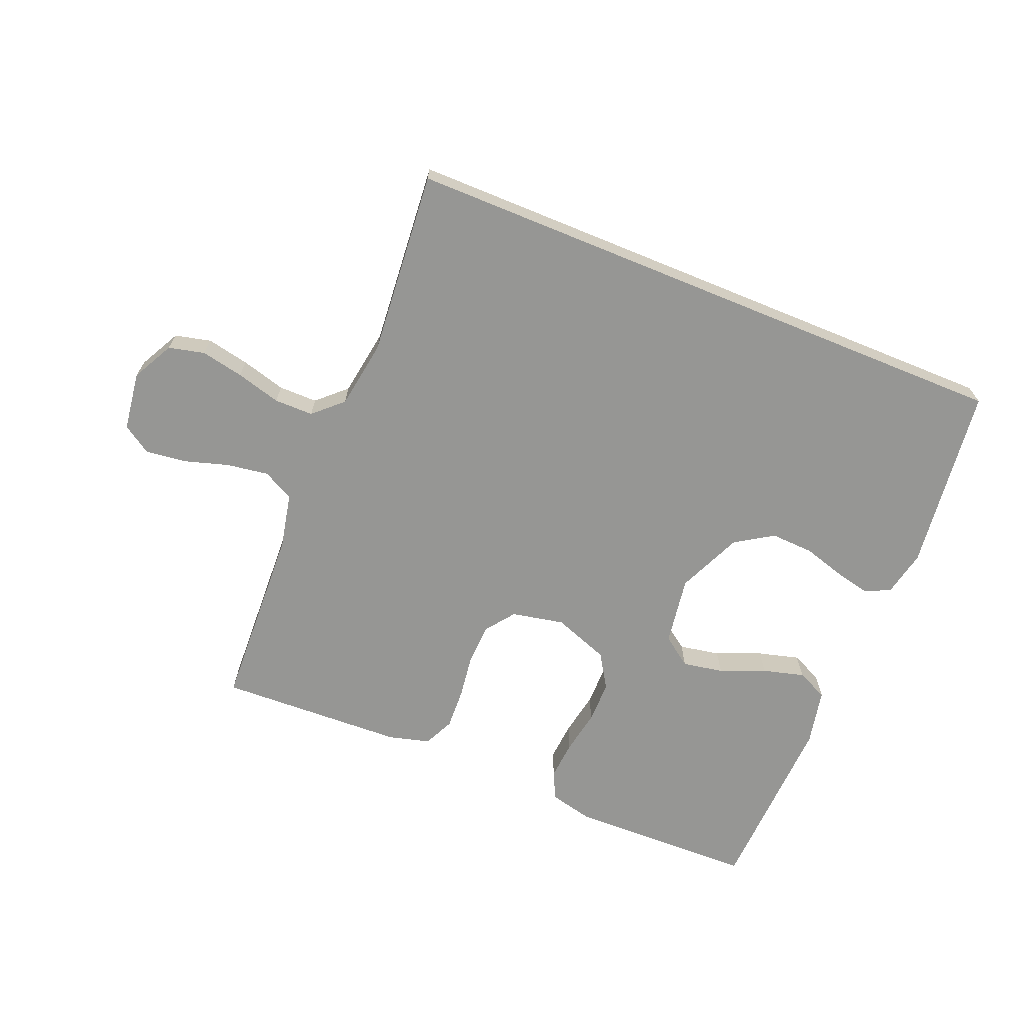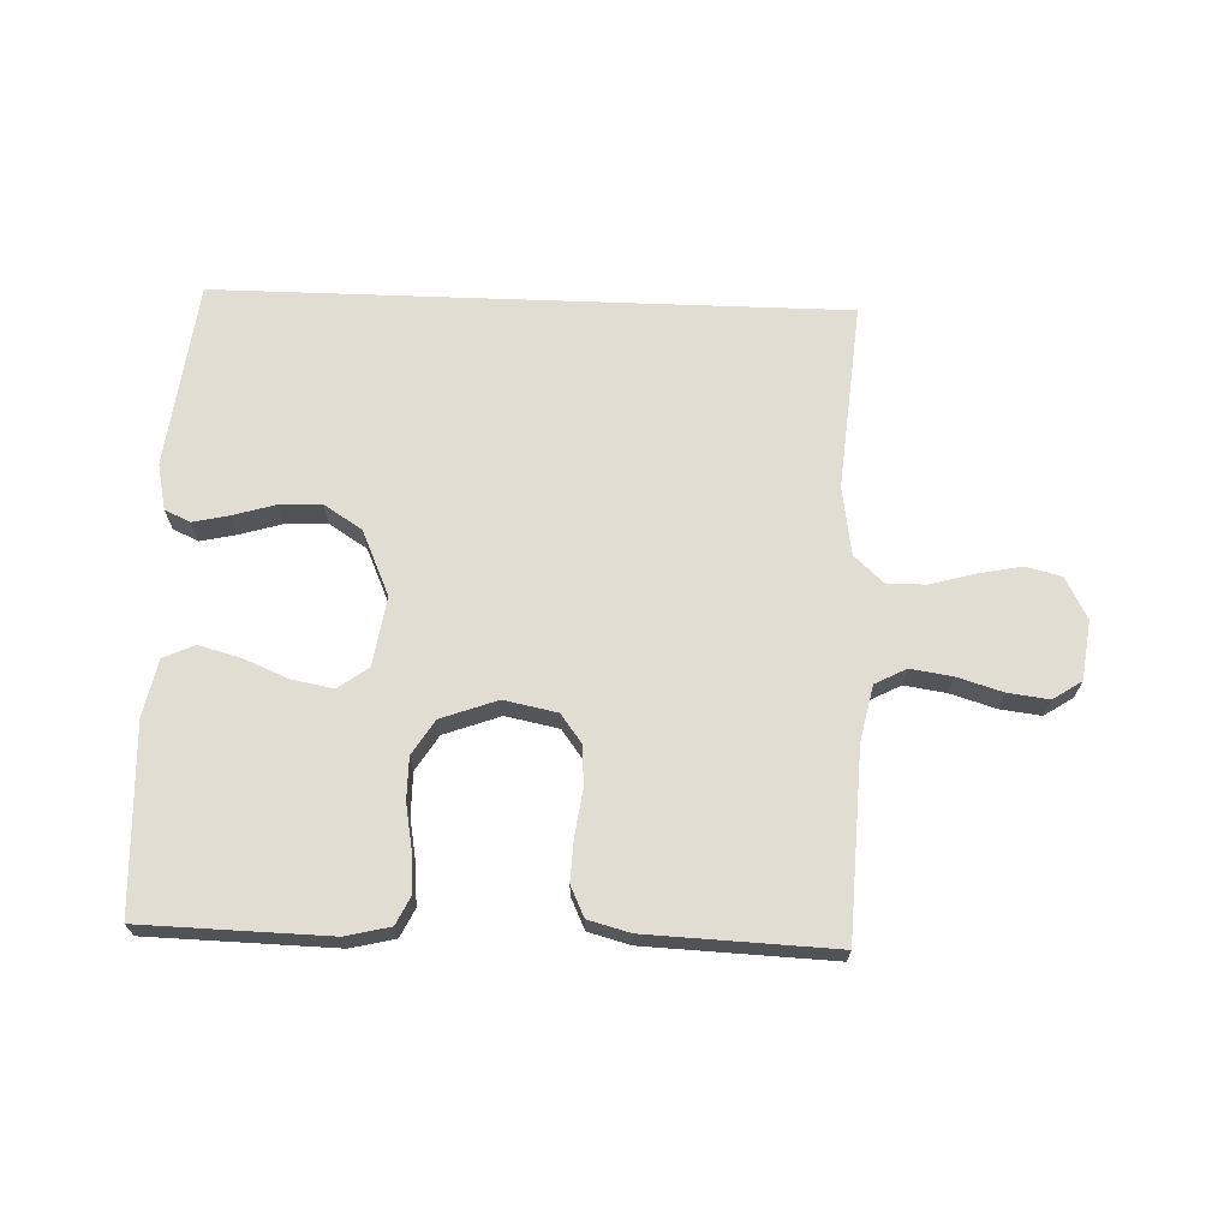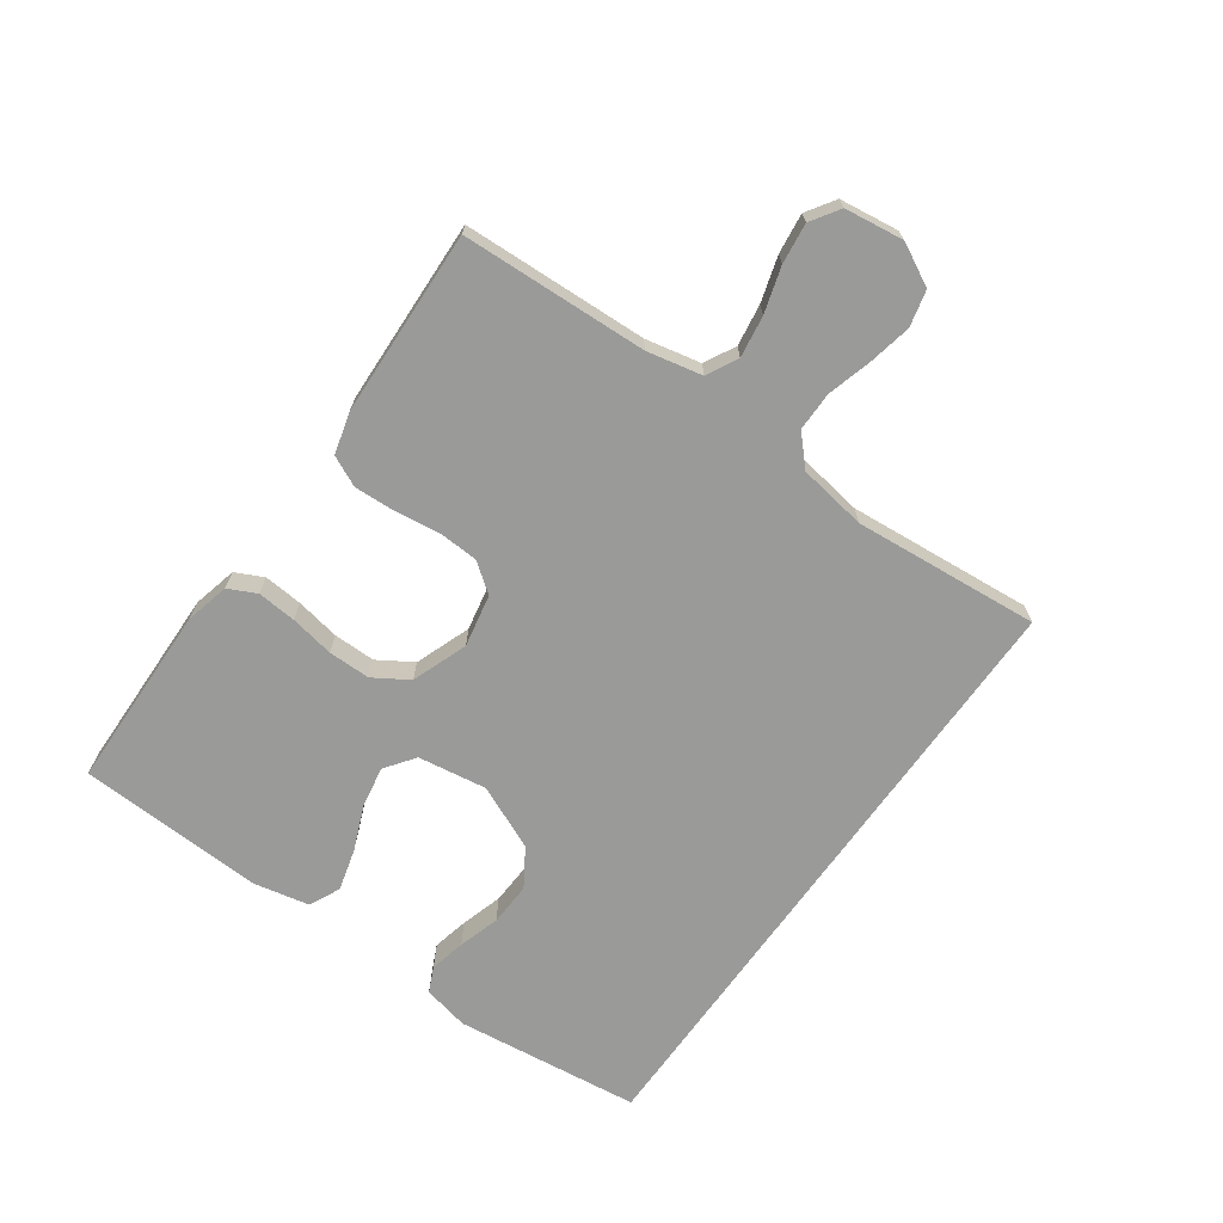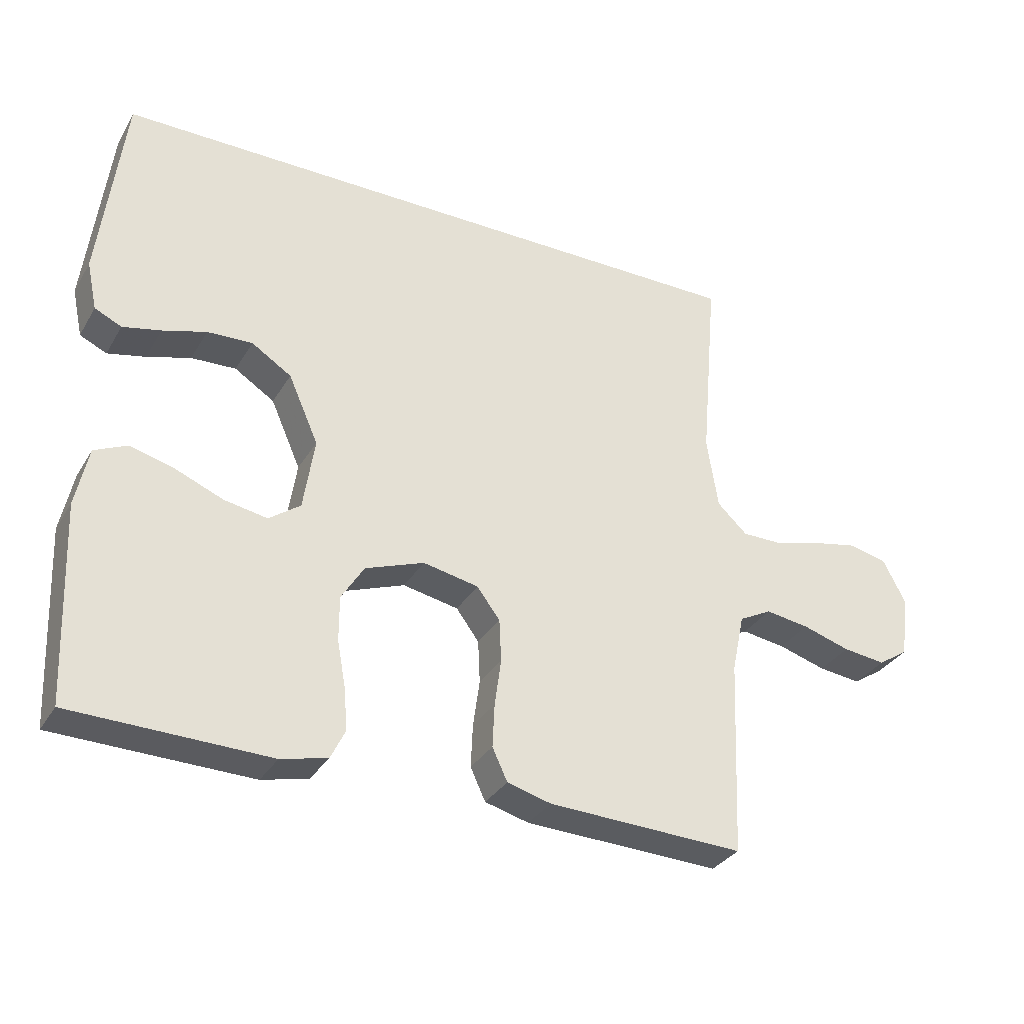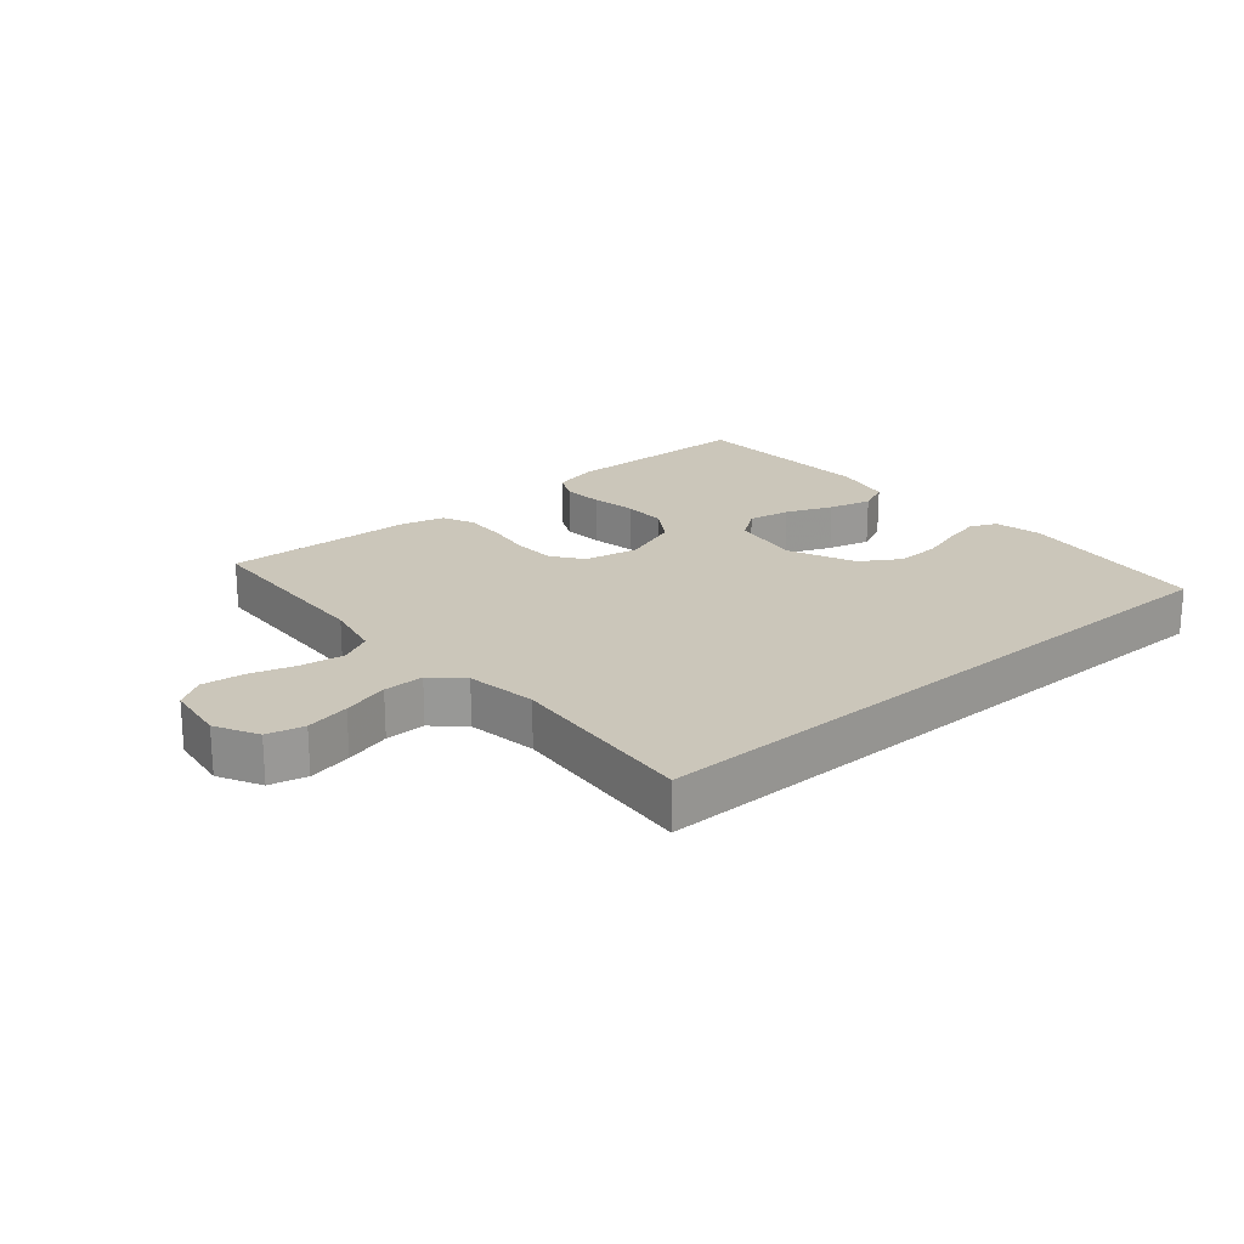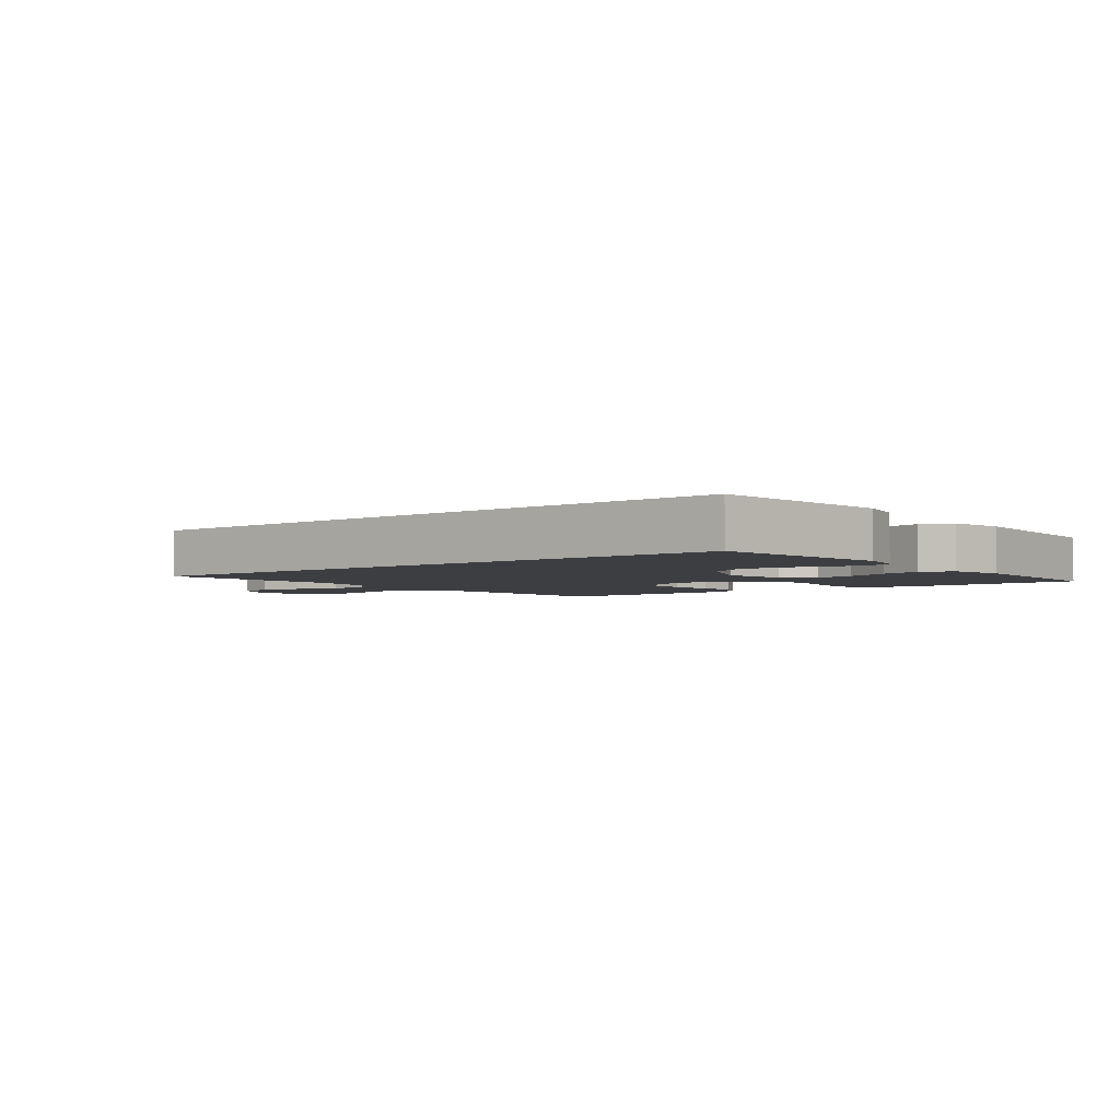
<metadata>
{"format":"obj","ext":"obj","renderer":"f3d","projection":"perspective","resolution":1024,"background":"white","views":[{"elev":-67.7,"azim":-22.3,"up":"+Y"},{"elev":68.1,"azim":-177.9,"up":"+Y"},{"elev":-69.2,"azim":-125.5,"up":"+Y"},{"elev":-32.5,"azim":153.6,"up":"+Z"},{"elev":21.2,"azim":-40.7,"up":"+Y"},{"elev":-3.3,"azim":38.2,"up":"+Y"}]}
</metadata>
<code>
v 0.5 0.07 -0.5
v 0.2 0.07 -0.507
v 0.129 0.07 -0.49
v 0.107 0.07 -0.445
v 0.112 0.07 -0.382
v 0.125 0.07 -0.311
v 0.125 0.07 -0.243
v 0.09 0.07 -0.187
v 0 0.07 -0.154
v -0.085 0.07 -0.171
v -0.12 0.07 -0.218
v -0.123 0.07 -0.283
v -0.113 0.07 -0.355
v -0.11 0.07 -0.421
v -0.133 0.07 -0.47
v -0.2 0.07 -0.488
v -0.5 0.07 -0.5
v -0.513 0.07 -0.2
v -0.532 0.07 -0.111
v -0.582 0.07 -0.085
v -0.649 0.07 -0.095
v -0.722 0.07 -0.117
v -0.787 0.07 -0.125
v -0.833 0.07 -0.095
v -0.846 0.07 0
v -0.811 0.07 0.067
v -0.753 0.07 0.081
v -0.684 0.07 0.067
v -0.612 0.07 0.047
v -0.549 0.07 0.047
v -0.503 0.07 0.09
v -0.486 0.07 0.2
v -0.512 0.07 0.5
v 0.495 0.07 0.5
v 0.531 0.07 0.2
v 0.515 0.07 0.126
v 0.474 0.07 0.107
v 0.416 0.07 0.12
v 0.349 0.07 0.14
v 0.28 0.07 0.143
v 0.219 0.07 0.104
v 0.173 0.07 0
v 0.19 0.07 -0.111
v 0.238 0.07 -0.146
v 0.304 0.07 -0.134
v 0.377 0.07 -0.104
v 0.444 0.07 -0.086
v 0.494 0.07 -0.109
v 0.513 0.07 -0.2
v 0.5 0 -0.5
v 0.2 0 -0.507
v 0.129 0 -0.49
v 0.107 0 -0.445
v 0.112 0 -0.382
v 0.125 0 -0.311
v 0.125 0 -0.243
v 0.09 0 -0.187
v 0 0 -0.154
v -0.085 0 -0.171
v -0.12 0 -0.218
v -0.123 0 -0.283
v -0.113 0 -0.355
v -0.11 0 -0.421
v -0.133 0 -0.47
v -0.2 0 -0.488
v -0.5 0 -0.5
v -0.513 0 -0.2
v -0.532 0 -0.111
v -0.582 0 -0.085
v -0.649 0 -0.095
v -0.722 0 -0.117
v -0.787 0 -0.125
v -0.833 0 -0.095
v -0.846 0 0
v -0.811 0 0.067
v -0.753 0 0.081
v -0.684 0 0.067
v -0.612 0 0.047
v -0.549 0 0.047
v -0.503 0 0.09
v -0.486 0 0.2
v -0.512 0 0.5
v 0.495 0 0.5
v 0.531 0 0.2
v 0.515 0 0.126
v 0.474 0 0.107
v 0.416 0 0.12
v 0.349 0 0.14
v 0.28 0 0.143
v 0.219 0 0.104
v 0.173 0 0
v 0.19 0 -0.111
v 0.238 0 -0.146
v 0.304 0 -0.134
v 0.377 0 -0.104
v 0.444 0 -0.086
v 0.494 0 -0.109
v 0.513 0 -0.2
f 4 5 6
f 3 4 6
f 2 3 6
f 1 2 6
f 49 1 6
f 48 49 6
f 47 48 6
f 46 47 6
f 45 46 6
f 44 45 6 7
f 43 44 7 8
f 42 43 8 9
f 41 42 9 10
f 37 38 39
f 36 37 39
f 35 36 39
f 34 35 39
f 33 34 39
f 32 33 39 40
f 31 32 40 41
f 27 28 29
f 26 27 29
f 25 26 29
f 24 25 29
f 23 24 29
f 22 23 29
f 21 22 29
f 20 21 29 30
f 31 41 10
f 30 31 10
f 20 30 10
f 19 20 10
f 16 17 18
f 15 16 18
f 14 15 18
f 13 14 18
f 12 13 18
f 18 19 10 11
f 11 12 18
f 55 54 53
f 55 53 52
f 55 52 51
f 55 51 50
f 55 50 98
f 55 98 97
f 55 97 96
f 55 96 95
f 55 95 94
f 56 55 94 93
f 57 56 93 92
f 58 57 92 91
f 59 58 91 90
f 88 87 86
f 88 86 85
f 88 85 84
f 88 84 83
f 88 83 82
f 89 88 82 81
f 90 89 81 80
f 78 77 76
f 78 76 75
f 78 75 74
f 78 74 73
f 78 73 72
f 78 72 71
f 78 71 70
f 79 78 70 69
f 59 90 80
f 59 80 79
f 59 79 69
f 59 69 68
f 67 66 65
f 67 65 64
f 67 64 63
f 67 63 62
f 67 62 61
f 60 59 68 67
f 67 61 60
f 1 50 51 2
f 2 51 52 3
f 3 52 53 4
f 4 53 54 5
f 5 54 55 6
f 6 55 56 7
f 7 56 57 8
f 8 57 58 9
f 9 58 59 10
f 10 59 60 11
f 11 60 61 12
f 12 61 62 13
f 13 62 63 14
f 14 63 64 15
f 15 64 65 16
f 16 65 66 17
f 17 66 67 18
f 18 67 68 19
f 19 68 69 20
f 20 69 70 21
f 21 70 71 22
f 22 71 72 23
f 23 72 73 24
f 24 73 74 25
f 25 74 75 26
f 26 75 76 27
f 27 76 77 28
f 28 77 78 29
f 29 78 79 30
f 30 79 80 31
f 31 80 81 32
f 32 81 82 33
f 33 82 83 34
f 34 83 84 35
f 35 84 85 36
f 36 85 86 37
f 37 86 87 38
f 38 87 88 39
f 39 88 89 40
f 40 89 90 41
f 41 90 91 42
f 42 91 92 43
f 43 92 93 44
f 44 93 94 45
f 45 94 95 46
f 46 95 96 47
f 47 96 97 48
f 48 97 98 49
f 49 98 50 1

</code>
